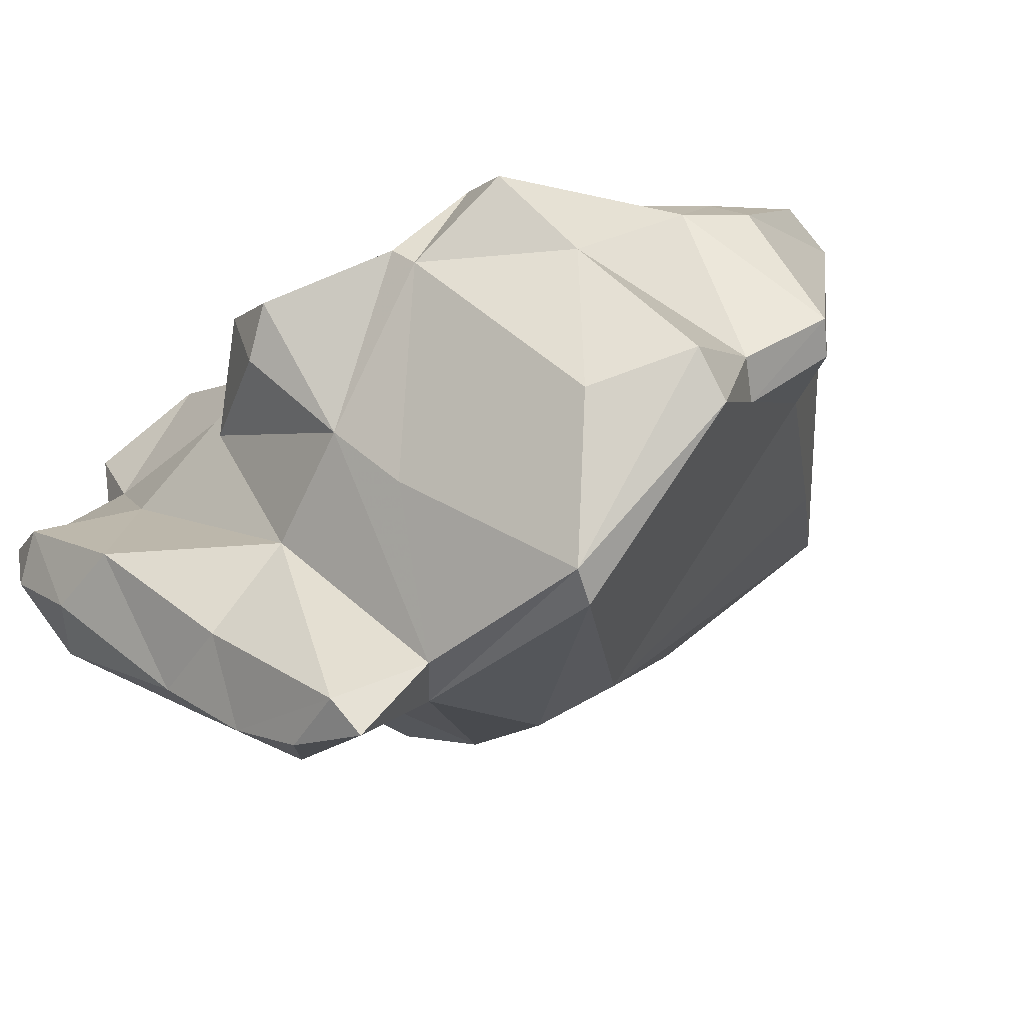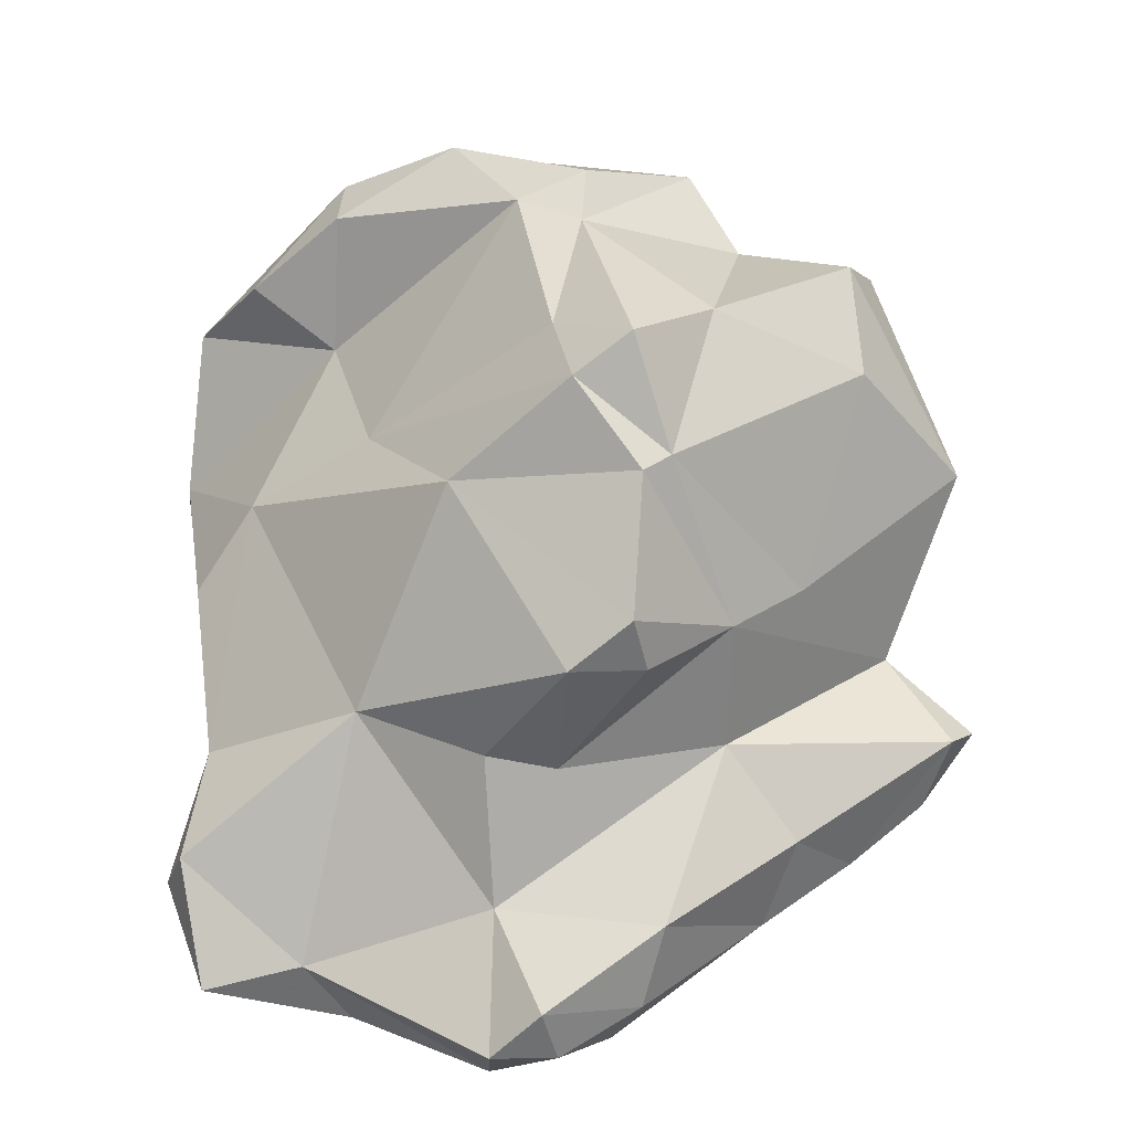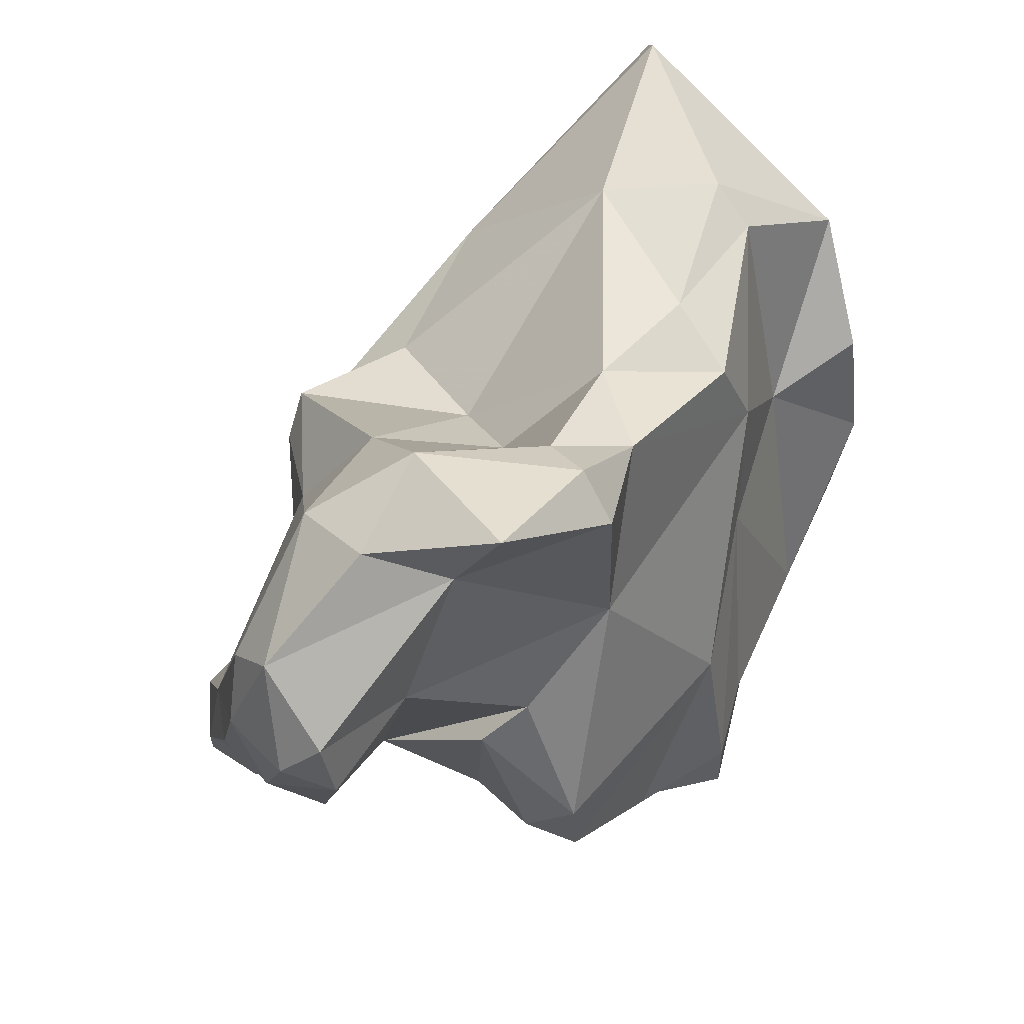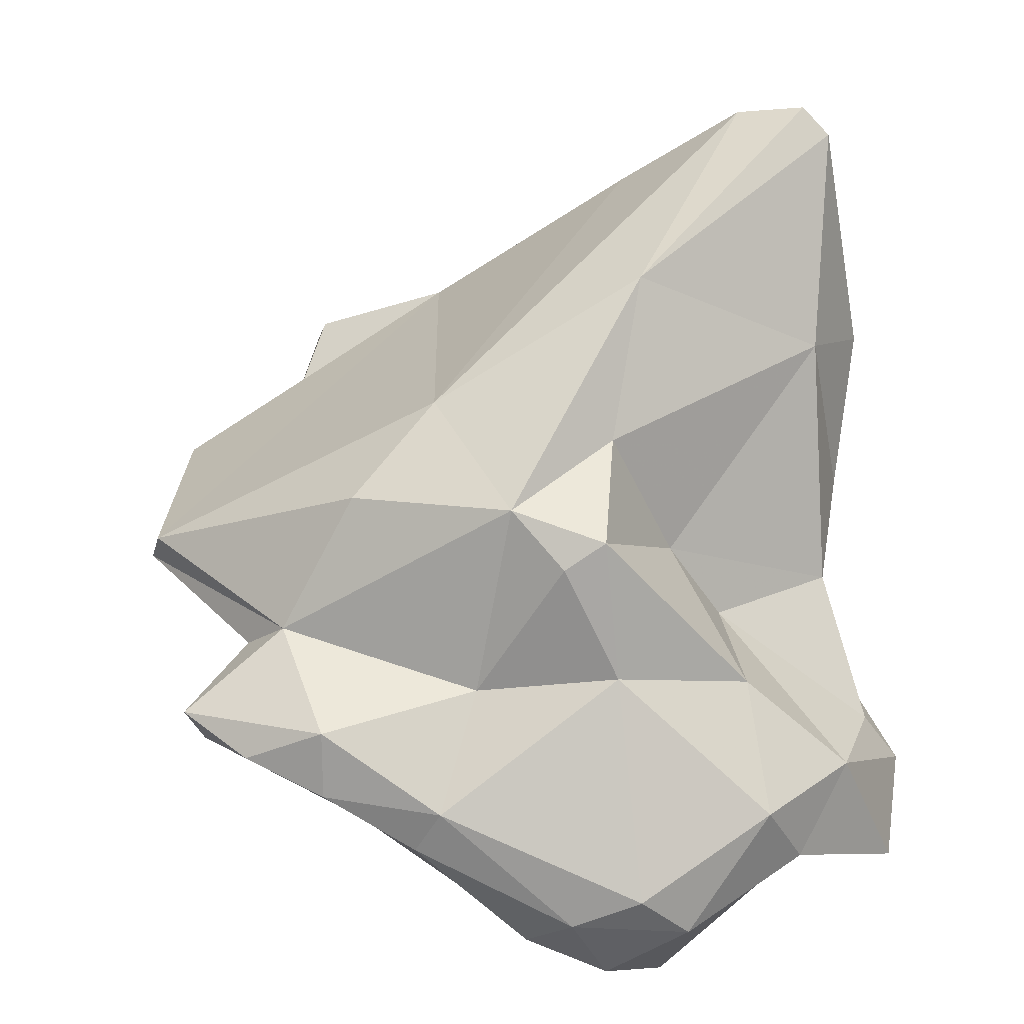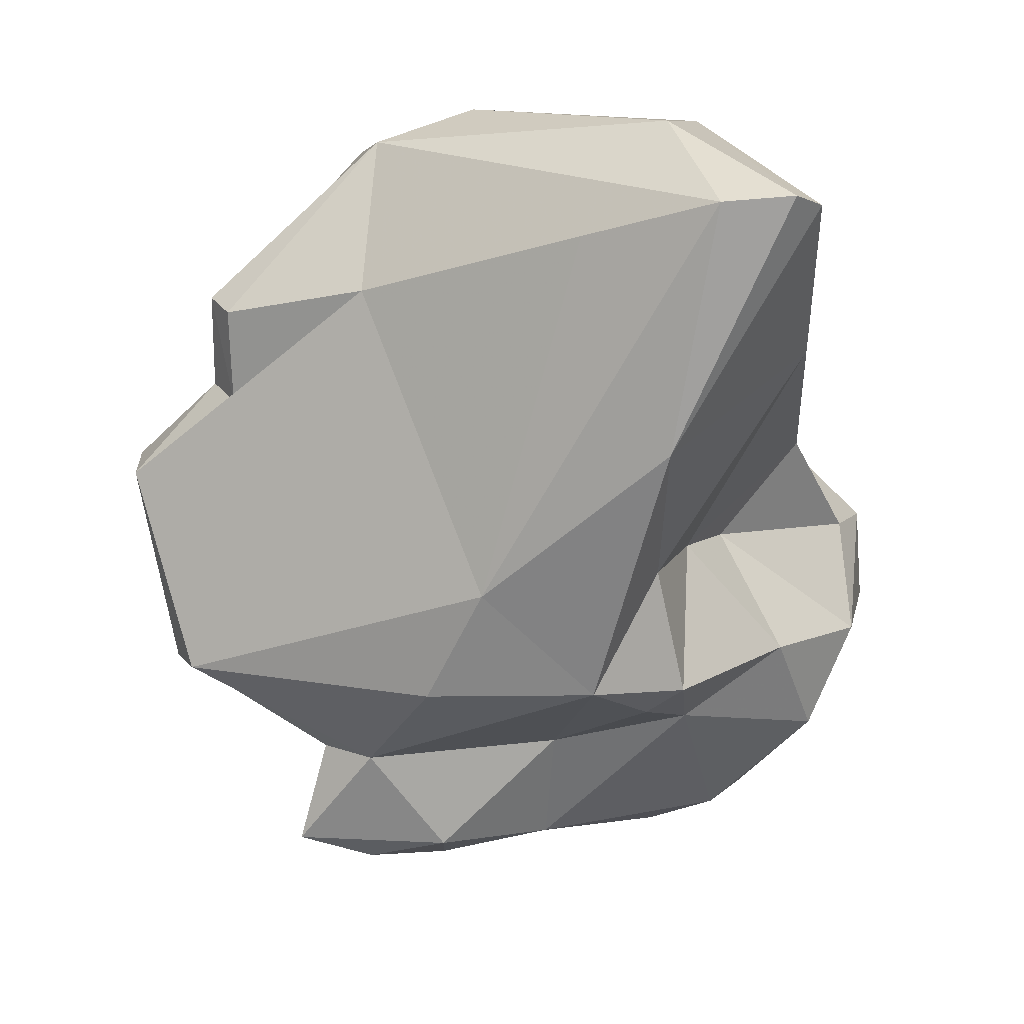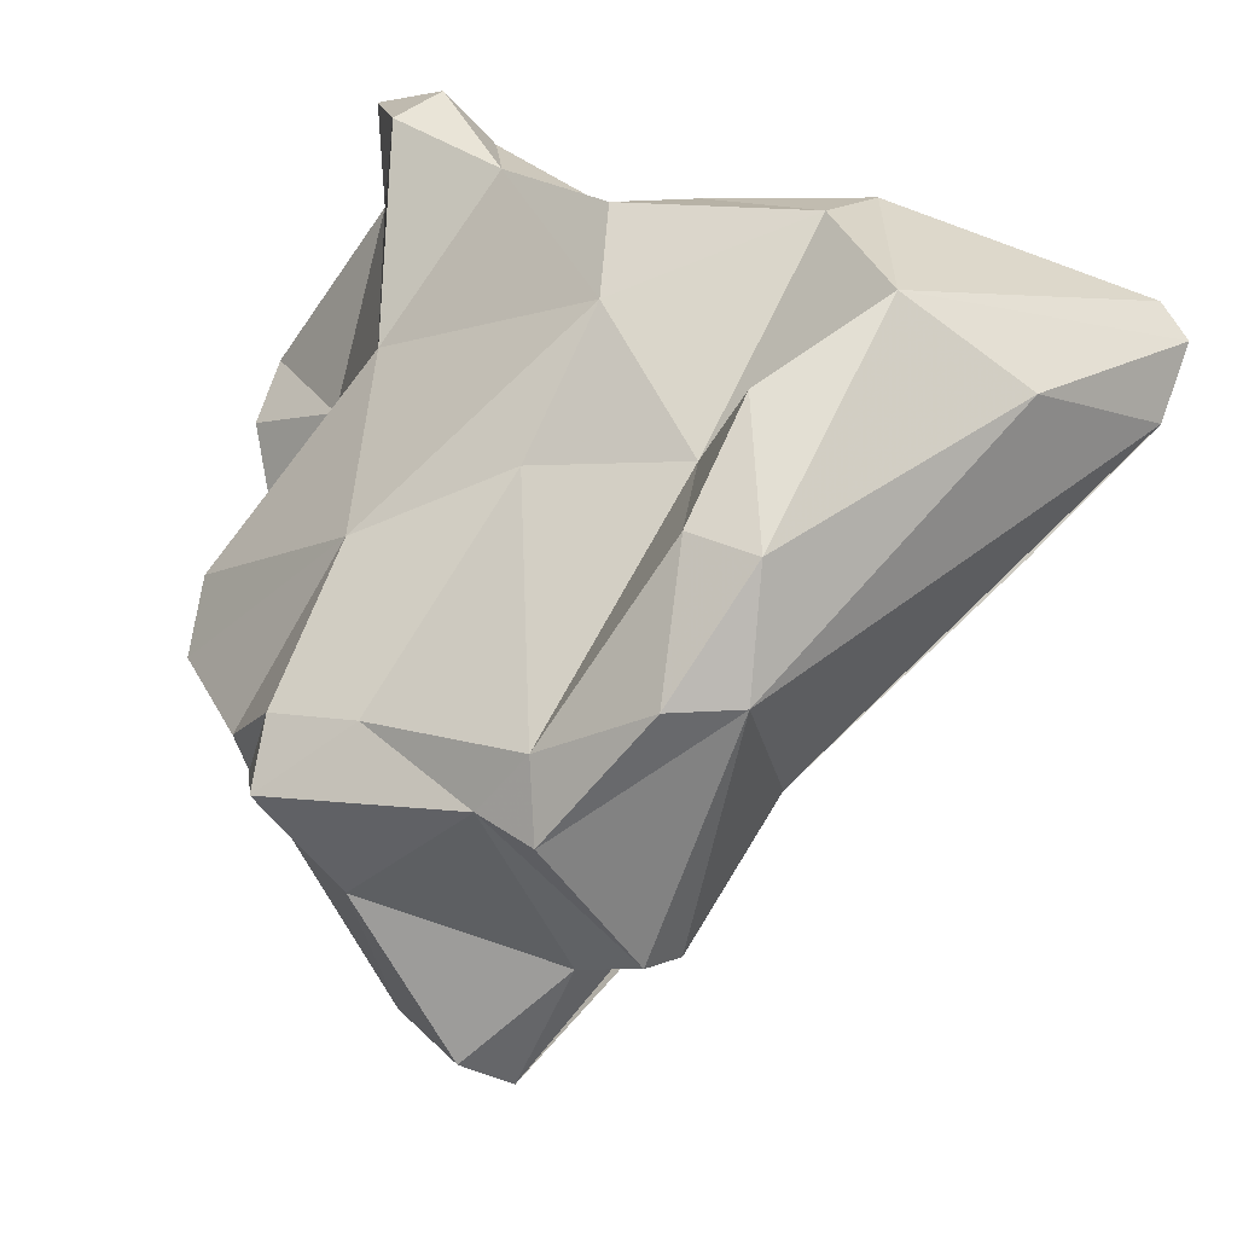
<metadata>
{"format":"obj","ext":"obj","renderer":"f3d","projection":"perspective","resolution":1024,"background":"white","views":[{"elev":-49.8,"azim":62.3,"up":"+Z"},{"elev":-62.0,"azim":74.8,"up":"+Y"},{"elev":-36.0,"azim":-52.0,"up":"+Y"},{"elev":13.8,"azim":-124.4,"up":"+Y"},{"elev":70.7,"azim":-145.4,"up":"+Y"},{"elev":38.4,"azim":108.3,"up":"+Z"}]}
</metadata>
<code>
v 178.5 261.3 75.85
v 179.1 259.1 77.95
v 179.8 256.8 73.12
v 180.2 258.3 71.24
v 179.9 257.7 83.32
v 182.2 254.4 73.67
v 179.1 262.3 80.17
v 181.3 258.3 80.17
v 180.9 265.7 76.63
v 185.1 261.5 65.51
v 182.7 271.5 71.26
v 181.8 260.8 85.29
v 182.6 254.6 71.42
v 183.5 270.5 69.96
v 182 262.7 83.76
v 182.1 257.1 69.39
v 182.5 266.3 71.79
v 184.4 254.3 72.45
v 186.5 265.5 68.06
v 185.3 272.6 68.85
v 186 269.8 76.87
v 185 267.8 83.91
v 184.5 255.9 69.01
v 185.6 277.2 83.71
v 185.5 267 78.97
v 185.7 274.5 73.81
v 186.1 259.9 65.04
v 187.1 285.3 85.36
v 187.6 256.3 69.05
v 185.6 257.9 74.48
v 187.7 276.8 87.63
v 186.9 271.1 86.1
v 183.6 259.7 85.09
v 187 280.4 76.03
v 189.6 260.1 64.81
v 185.3 264.1 84.92
v 190.5 275.8 68.86
v 190.2 263.3 60.19
v 188 262 62.24
v 190.6 272.5 65.18
v 190.6 259.3 76.13
v 187.9 264.5 62.11
v 191.9 267.5 62.82
v 193 263.3 59.96
v 189.3 275.6 87.86
v 191 259 73.7
v 191.9 261.5 68
v 192.8 264.6 58.99
v 188.9 268.8 86.64
v 194 283.3 80.33
v 187.8 286.4 84.65
v 193.9 266.5 62.39
v 194.1 279 88.74
v 194 283.1 86.11
v 192.3 269.7 85.46
v 195.9 258.1 72
v 189.8 261.5 80.5
v 196.5 261.3 69.11
v 197 274.2 83.83
v 199.5 269.6 61.43
v 200.5 268.6 61.69
v 197.3 263.5 66.78
v 195.5 257.5 74.59
v 197.7 257.8 73
v 190 286.1 83.05
v 197.9 275.9 87.22
v 201.4 261 73.68
v 198.1 263.6 79.44
v 200.9 278.1 75.77
v 202 277.5 84.85
v 203.5 274.1 70.38
v 203.5 266.1 77.27
v 204.1 267.1 66.45
v 201.9 261.7 72.81
v 196.5 268.7 82.07
v 205.8 271.5 66.33
v 203.1 263.1 76.51
v 205.2 272 79.04
v 201.7 275.2 84.91
v 204.2 277.9 81.36
v 205.1 263.3 75
v 205.2 275.7 81.46
v 205.7 270.4 76.84
v 205.2 276.4 72.6
v 205.3 266.2 72.21
v 206.7 272.6 76.95
v 204.9 273.1 70.82
v 206.3 275.7 72.98
v 206.6 270 67.5
g foo
f 18 6 13
f 13 6 3
f 18 13 23
f 29 18 23
f 16 13 3
f 23 13 16
f 16 3 4
f 27 29 23
f 35 29 27
f 27 23 16
f 4 10 16
f 27 16 10
f 39 27 10
f 39 35 27
f 44 35 39
f 39 10 42
f 44 39 38
f 38 39 42
f 48 44 38
f 48 38 42
f 8 2 3
f 3 6 8
f 30 8 6
f 6 18 30
f 18 29 30
f 3 2 1
f 30 29 47
f 47 29 35
f 4 3 1
f 1 17 4
f 4 17 10
f 19 10 17
f 47 35 44
f 47 44 52
f 10 19 42
f 42 19 43
f 52 44 48
f 42 43 48
f 52 48 43
f 8 5 2
f 8 30 57
f 2 5 7
f 57 30 41
f 41 46 63
f 63 46 56
f 64 63 56
f 7 1 2
f 41 30 47
f 47 46 41
f 56 46 58
f 64 56 58
f 7 9 1
f 58 46 47
f 17 1 9
f 52 58 47
f 62 58 52
f 11 17 9
f 19 17 14
f 14 17 11
f 20 19 14
f 19 20 43
f 61 62 52
f 20 14 11
f 61 52 43
f 40 43 20
f 60 43 40
f 61 43 60
f 12 5 33
f 33 5 8
f 12 7 5
f 12 15 7
f 33 8 57
f 63 57 41
f 25 7 15
f 9 7 25
f 67 64 58
f 62 74 58
f 74 67 58
f 73 74 62
f 21 9 25
f 26 11 21
f 11 9 21
f 61 73 62
f 26 20 11
f 26 34 20
f 20 34 37
f 40 20 37
f 37 60 40
f 36 12 33
f 15 12 36
f 55 36 57
f 36 33 57
f 55 57 68
f 68 57 63
f 63 64 68
f 68 64 67
f 22 15 36
f 77 68 67
f 25 15 22
f 81 77 74
f 77 67 74
f 25 22 21
f 81 74 85
f 22 24 21
f 85 74 73
f 21 24 26
f 85 73 89
f 24 34 26
f 61 89 73
f 61 76 89
f 50 69 37
f 61 60 76
f 37 69 60
f 69 76 60
f 49 36 55
f 32 22 49
f 22 36 49
f 55 68 75
f 77 75 68
f 72 75 77
f 72 77 81
f 24 22 32
f 72 81 83
f 81 85 83
f 83 85 87
f 89 87 85
f 28 34 24
f 51 34 28
f 65 37 34
f 65 50 37
f 87 76 71
f 87 89 76
f 76 69 71
f 45 49 55
f 45 32 49
f 59 45 55
f 59 55 75
f 31 32 45
f 32 31 24
f 78 75 72
f 78 59 75
f 83 78 72
f 28 24 31
f 86 78 83
f 34 51 65
f 87 88 83
f 88 86 83
f 88 87 71
f 84 71 69
f 88 71 84
f 66 53 59
f 53 45 59
f 31 45 53
f 78 79 59
f 79 66 59
f 51 28 53
f 28 31 53
f 79 78 82
f 86 82 78
f 54 65 51
f 80 82 86
f 88 80 86
f 69 50 65
f 69 65 80
f 84 69 80
f 84 80 88
f 70 53 66
f 66 79 70
f 54 53 70
f 79 82 70
f 54 51 53
f 80 54 70
f 80 70 82
f 65 54 80
g

</code>
